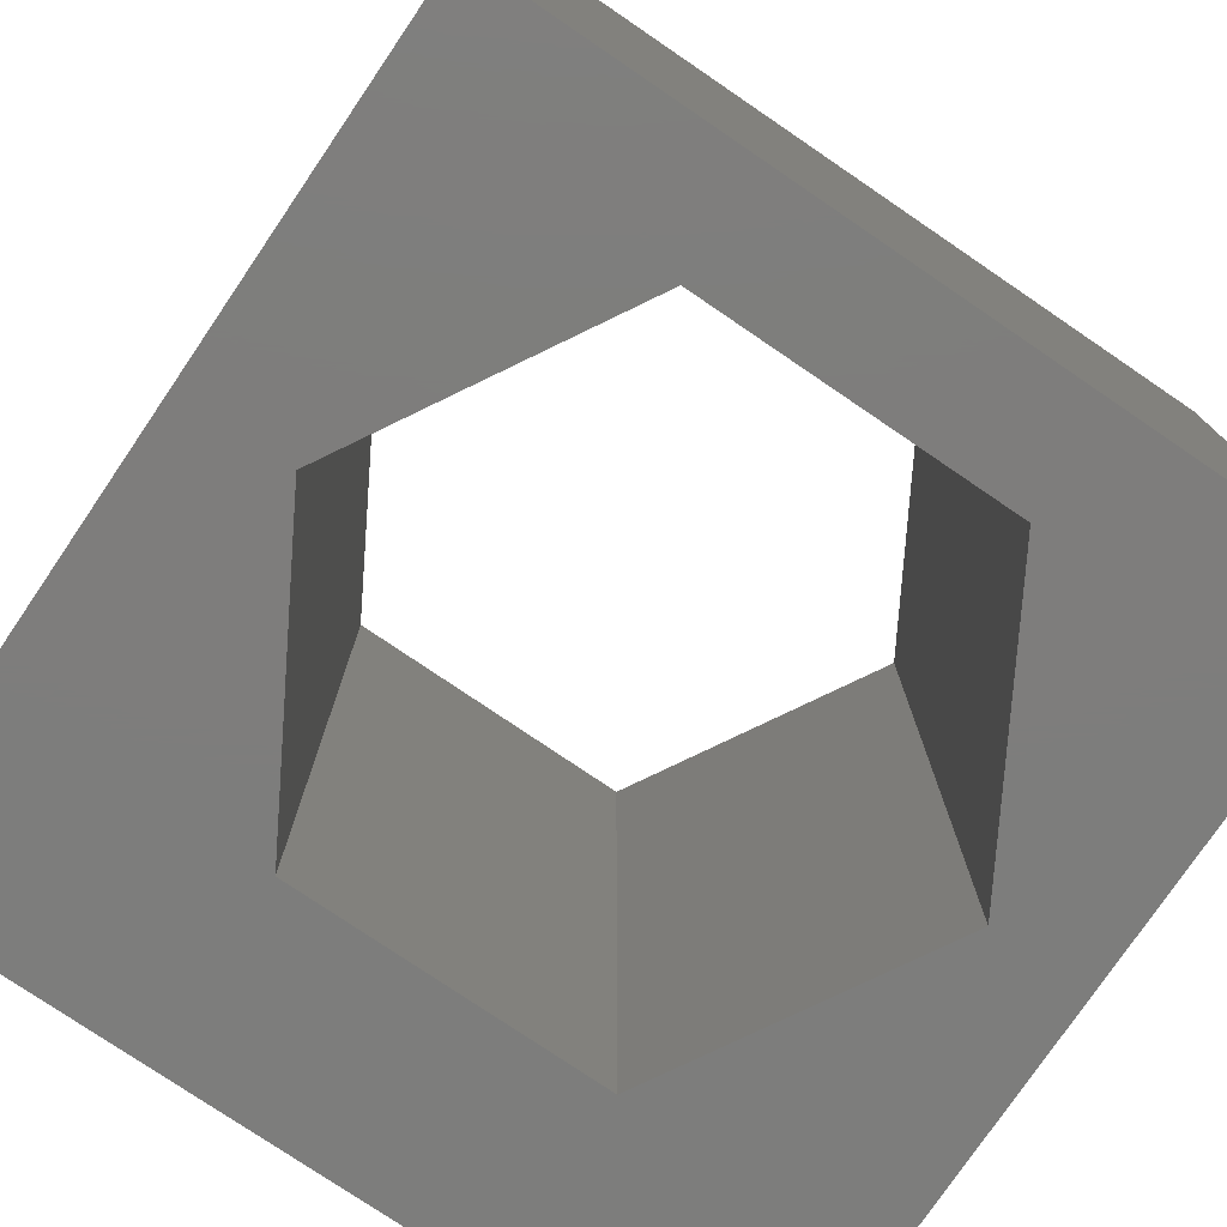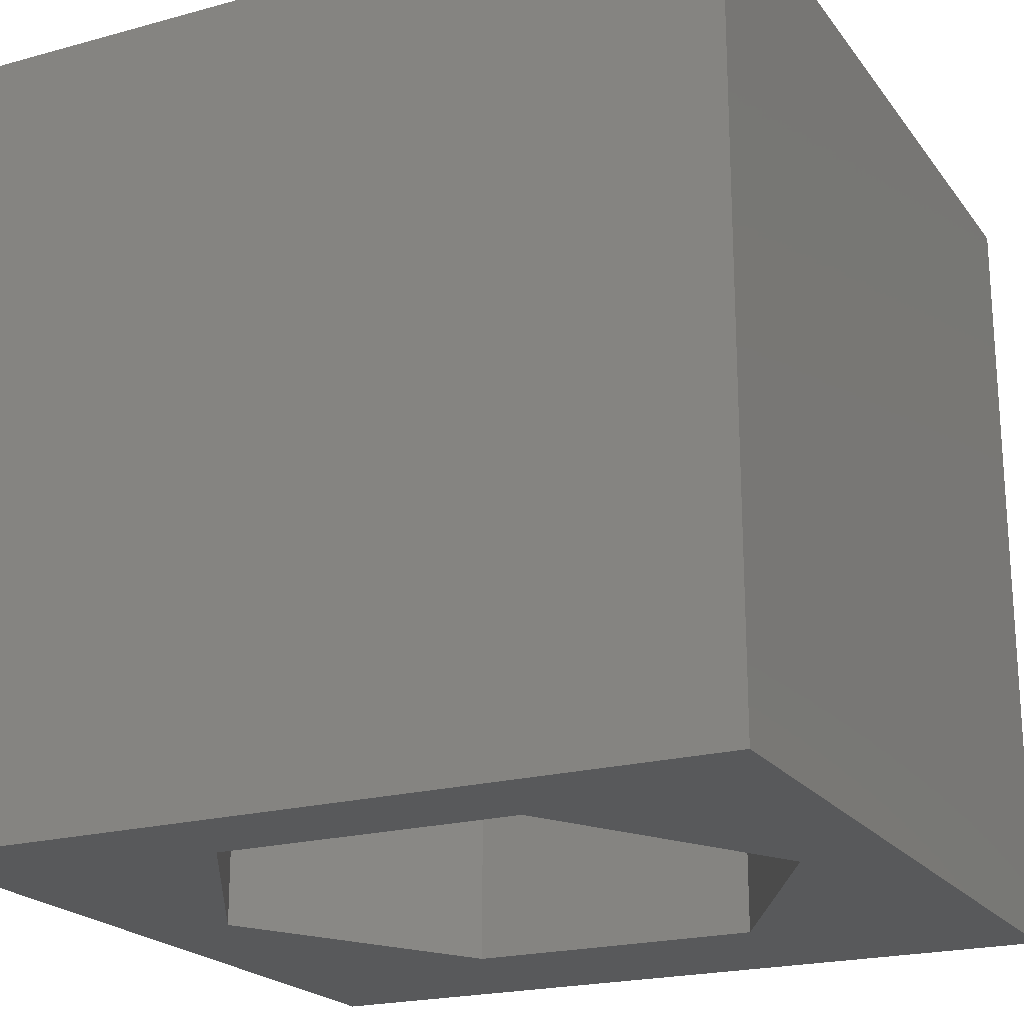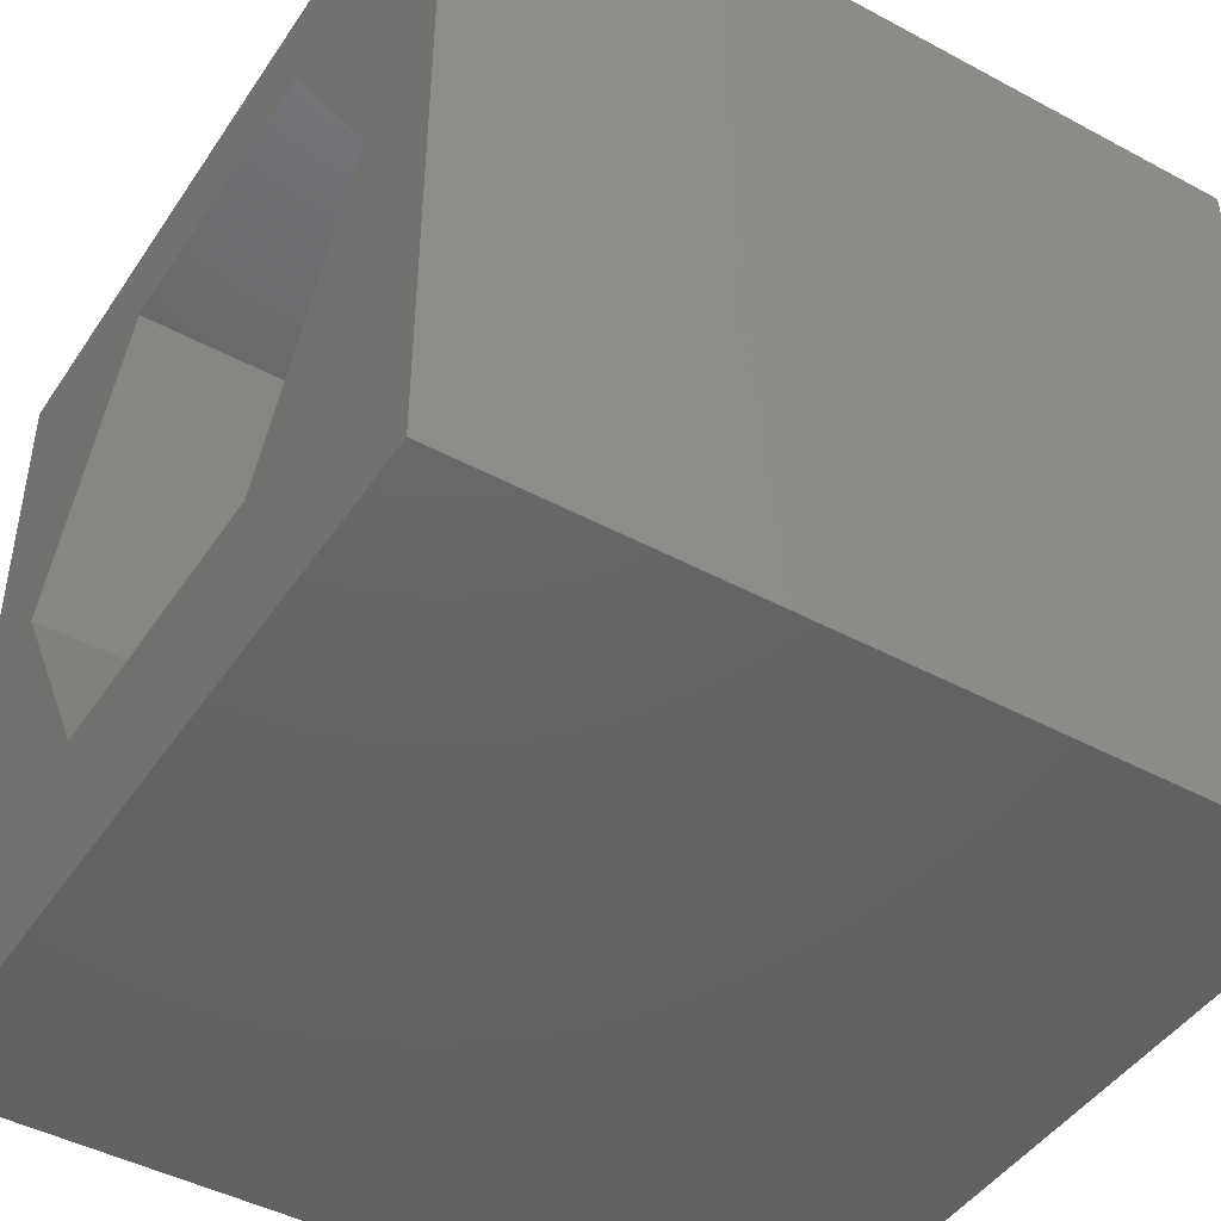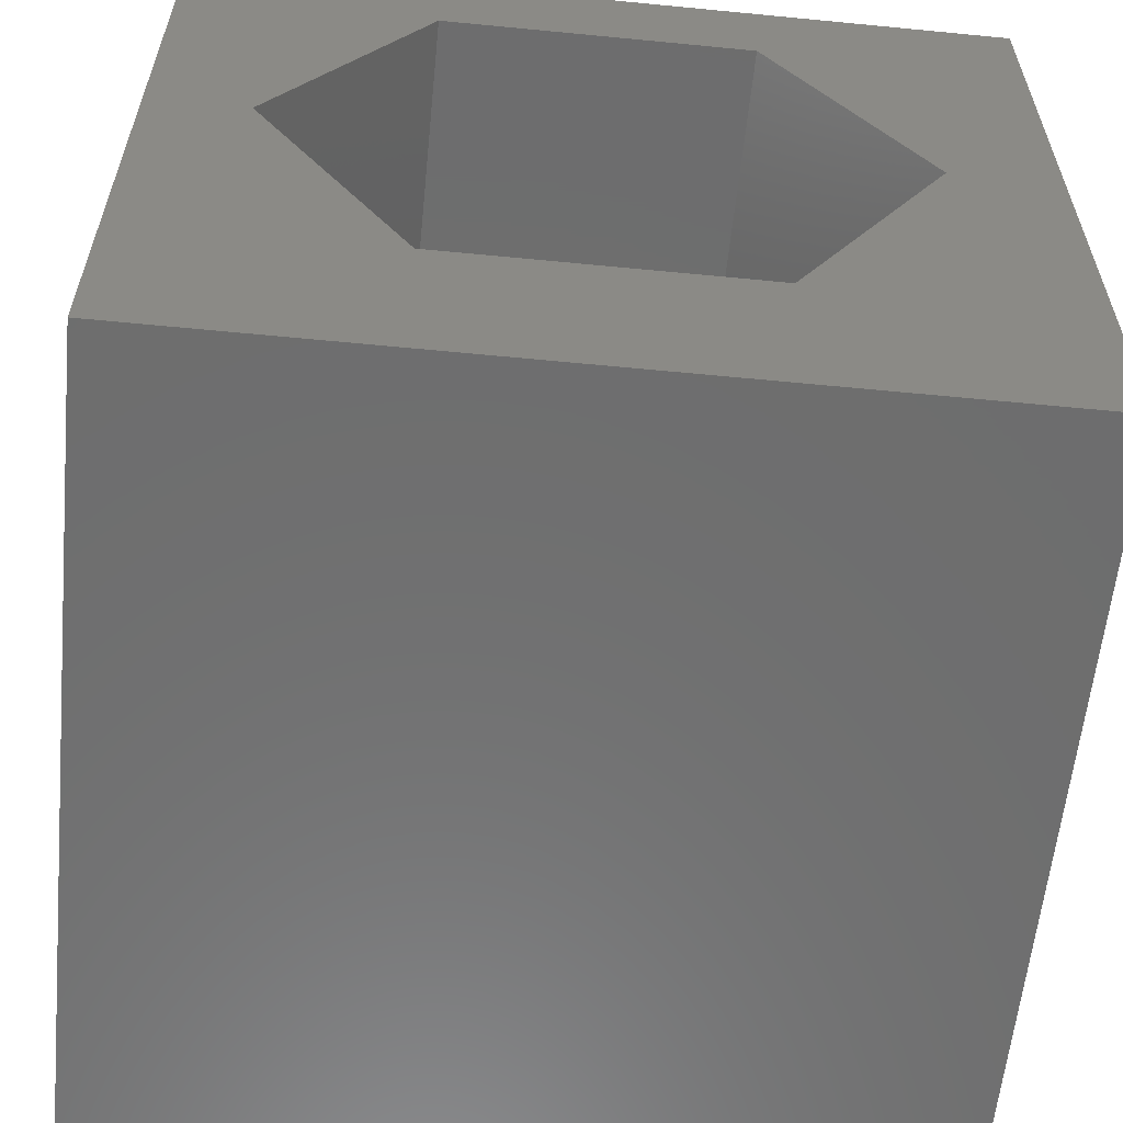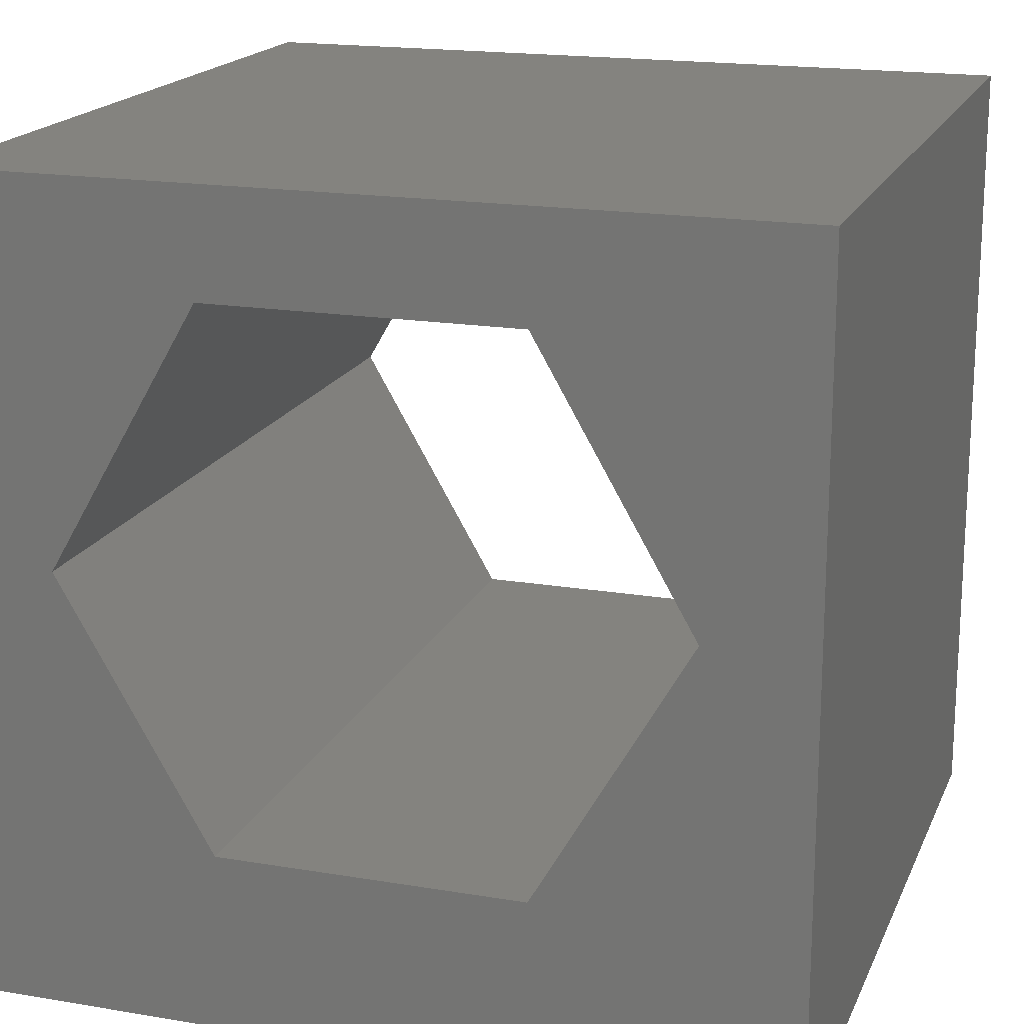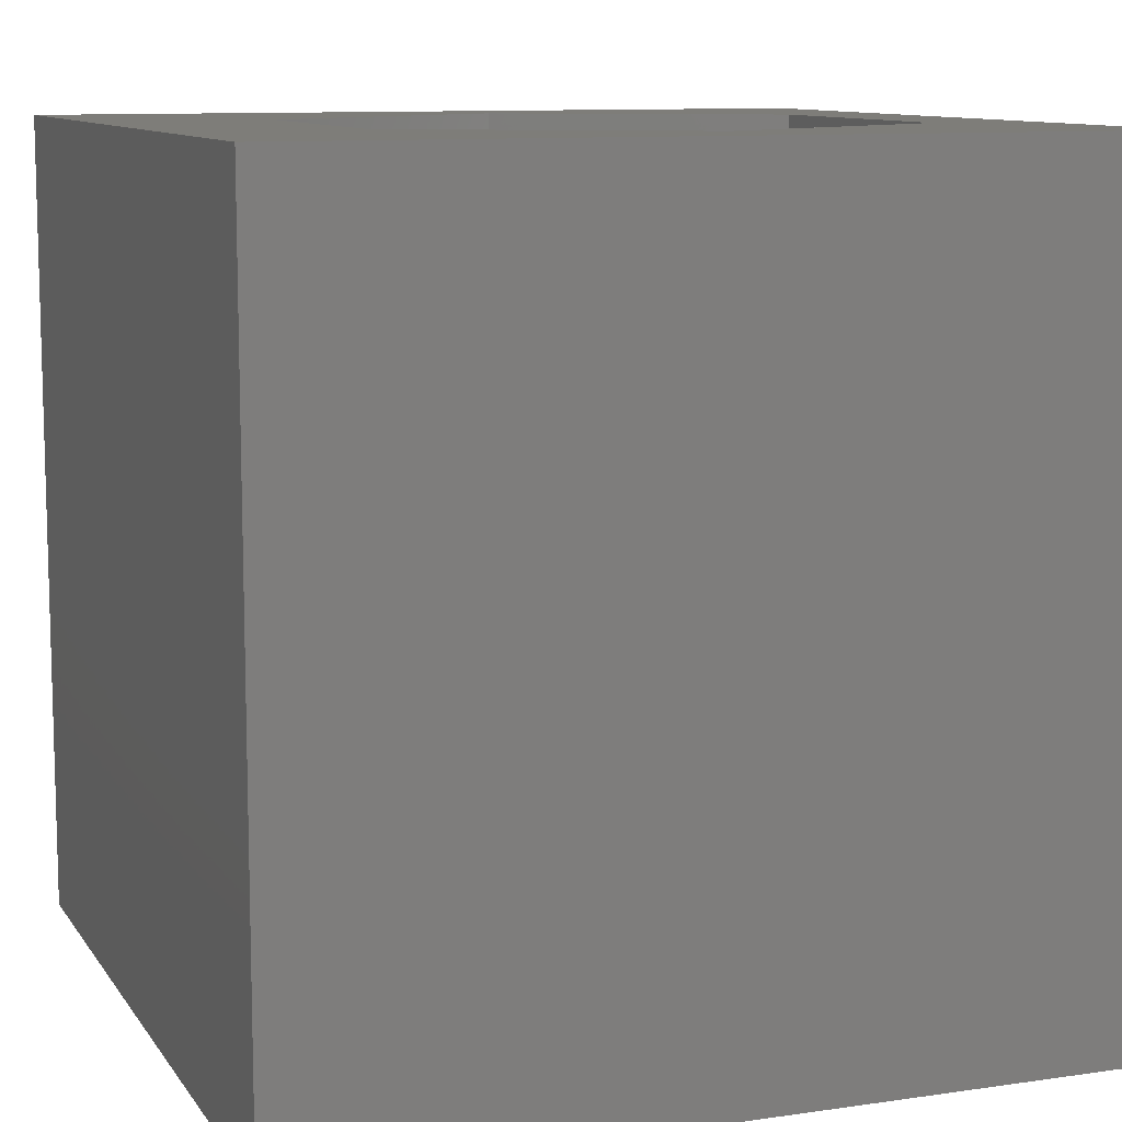
<metadata>
{"format":"stl","ext":"stl","renderer":"f3d","projection":"perspective","resolution":1024,"background":"white","views":[{"elev":-77.0,"azim":145.8,"up":"+Z"},{"elev":-21.0,"azim":-153.8,"up":"+Z"},{"elev":-45.3,"azim":58.2,"up":"+Y"},{"elev":-59.8,"azim":-5.7,"up":"+Y"},{"elev":18.1,"azim":18.1,"up":"+Y"},{"elev":10.2,"azim":69.6,"up":"+Z"}]}
</metadata>
<code>
# stl→obj: 20 verts, 40 faces
v 0 10 10
v 0 10 0
v 0 0 10
v 0 0 0
v 10 10 10
v 8.691 5.456 10
v 10 0 10
v 6.813 2.203 10
v 3.056 2.203 10
v 1.178 5.456 10
v 3.056 8.709 10
v 6.813 8.709 10
v 10 10 0
v 10 0 0
v 1.178 5.456 0
v 3.056 2.203 0
v 6.813 2.203 0
v 8.691 5.456 0
v 6.813 8.709 0
v 3.056 8.709 0
f 1 2 3
f 3 2 4
f 5 6 7
f 7 6 8
f 7 8 3
f 8 9 3
f 3 9 10
f 3 10 1
f 1 10 11
f 1 11 5
f 5 11 12
f 5 12 6
f 13 5 14
f 14 5 7
f 2 15 4
f 4 15 16
f 4 16 14
f 16 17 14
f 14 17 18
f 14 18 13
f 13 18 19
f 13 19 2
f 2 19 20
f 2 20 15
f 5 13 1
f 1 13 2
f 14 7 4
f 4 7 3
f 15 20 10
f 10 20 11
f 20 19 11
f 11 19 12
f 19 18 12
f 12 18 6
f 18 17 6
f 6 17 8
f 17 16 8
f 8 16 9
f 16 15 9
f 9 15 10

</code>
